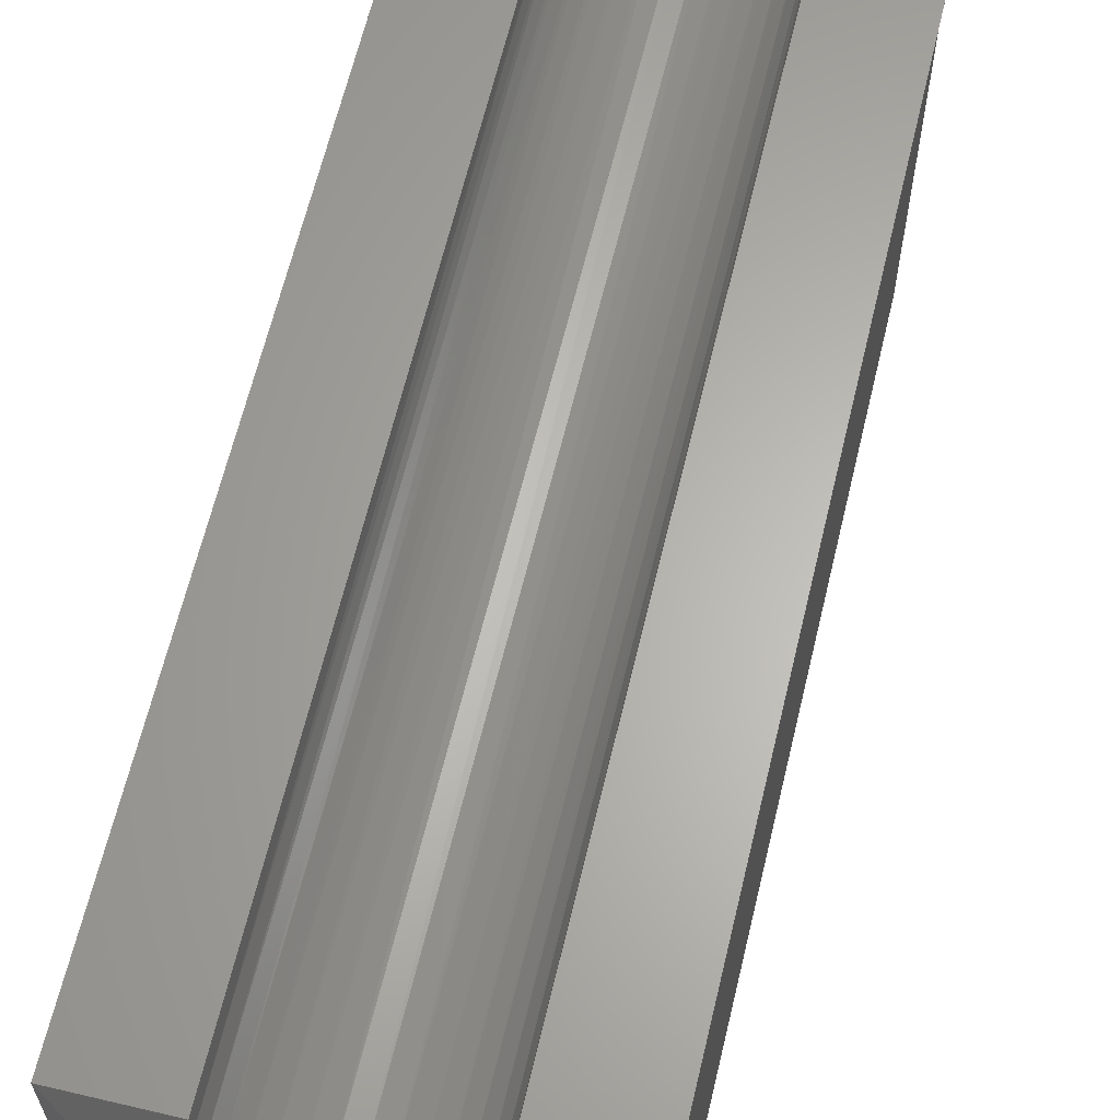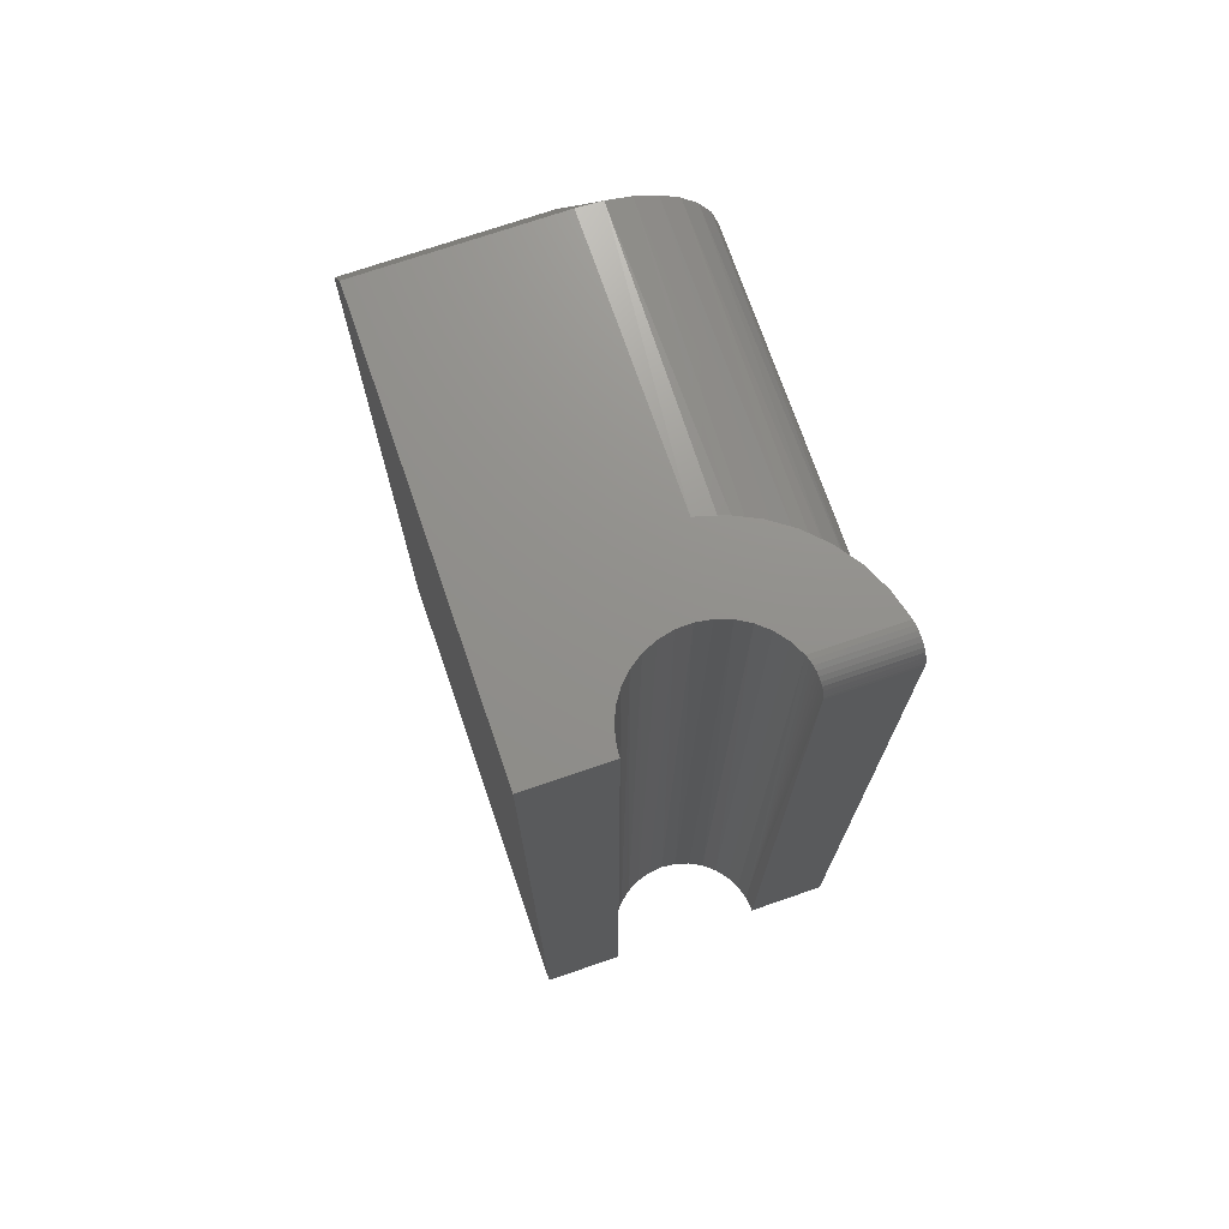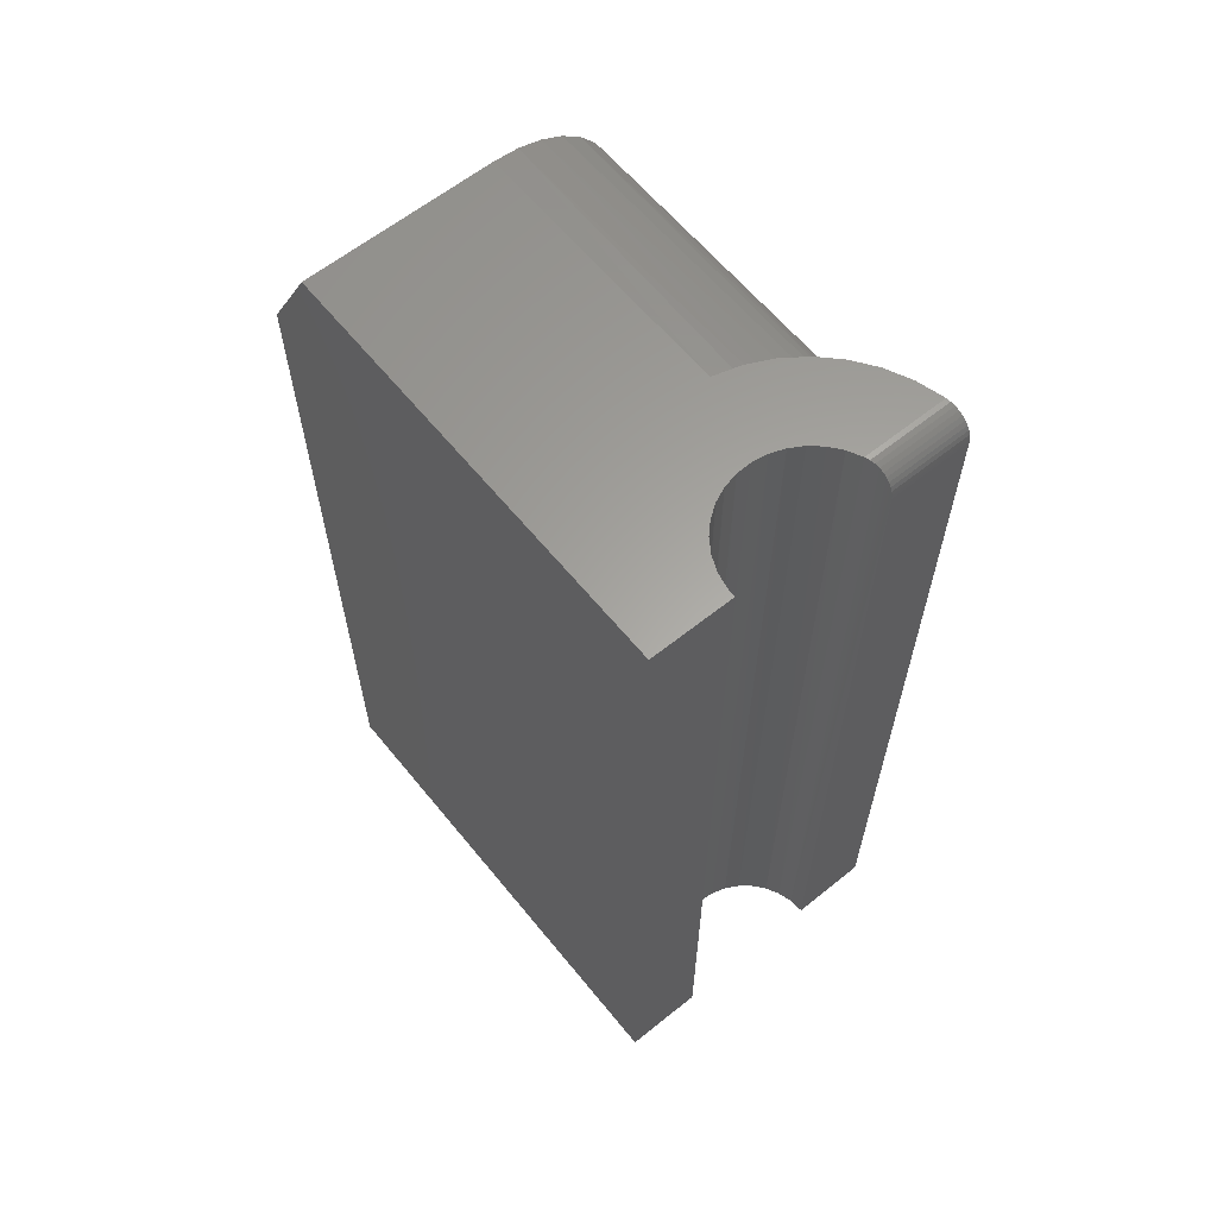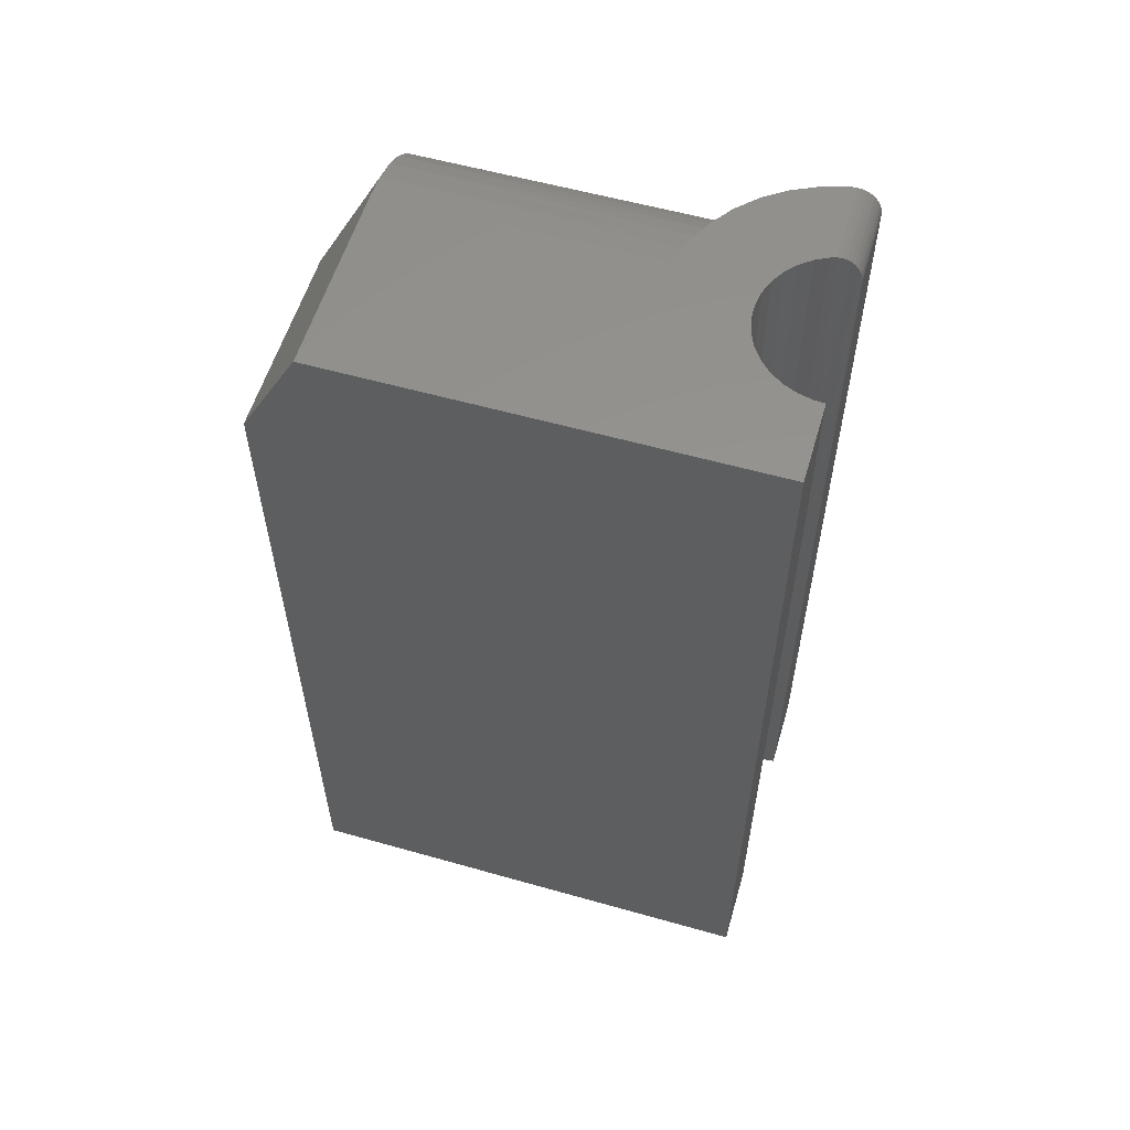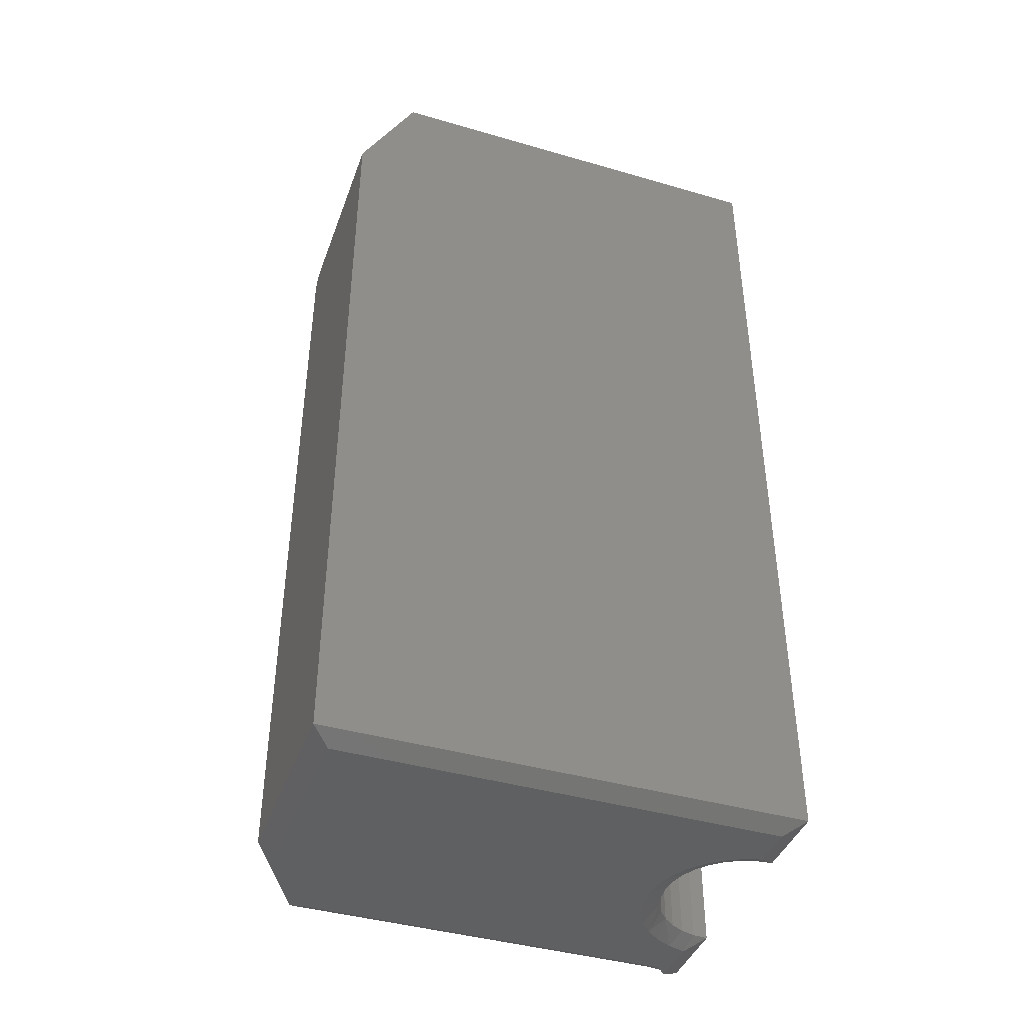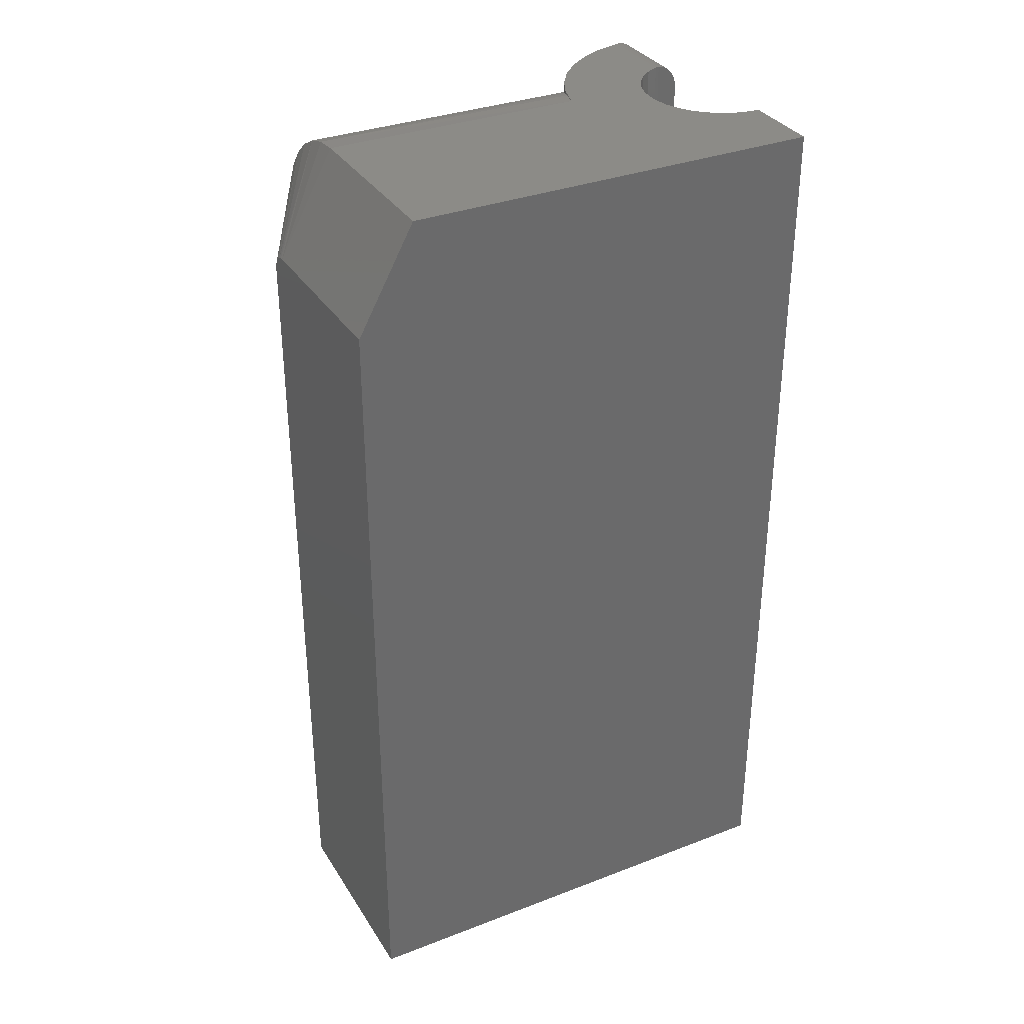
<metadata>
{"format":"stl","ext":"stl","renderer":"f3d","projection":"perspective","resolution":1024,"background":"white","views":[{"elev":63.9,"azim":13.4,"up":"+Z"},{"elev":72.5,"azim":-19.0,"up":"+Y"},{"elev":62.0,"azim":-39.1,"up":"+Y"},{"elev":57.3,"azim":-73.6,"up":"+Y"},{"elev":-41.6,"azim":-109.3,"up":"+Y"},{"elev":33.6,"azim":-117.6,"up":"+Y"}]}
</metadata>
<code>
# stl→obj: 125 verts, 246 faces
v -0.168 -0.7422 0.1829
v -0.1688 -3.944e-18 0.1876
v -0.1692 -0.7422 0.1953
v -0.1692 -3.54e-18 0.1953
v -0.05161 8.25e-18 0.1612
v -0.04655 -0.7422 0.1709
v -0.04616 9.147e-18 0.1719
v -0.05244 -0.7422 0.1599
v -0.05898 7.313e-18 0.1517
v -0.06037 -0.7422 0.1502
v -0.068 6.371e-18 0.1437
v -0.07004 -0.7422 0.1423
v -0.07835 5.457e-18 0.1376
v -0.08106 -0.7422 0.1364
v -0.08967 4.603e-18 0.1335
v -0.09303 -0.7422 0.1328
v -0.1015 3.84e-18 0.1317
v -0.1055 -0.7422 0.1315
v -0.1136 3.195e-18 0.1321
v -0.1179 -0.7422 0.1328
v -0.1253 2.691e-18 0.1347
v -0.1299 -0.7422 0.1364
v -0.1363 2.345e-18 0.1395
v -0.1409 -0.7422 0.1423
v -0.1462 2.17e-18 0.1463
v -0.1506 -0.7422 0.1502
v -0.1547 2.173e-18 0.1548
v -0.1585 -0.7422 0.1599
v -0.1615 2.352e-18 0.1648
v -0.1644 -0.7422 0.1709
v -0.1662 2.703e-18 0.1758
v -0.04292 -0.7422 0.1829
v -0.04169 -0.7422 0.1953
v -0.04169 -0.02344 0.1953
v -0.04169 -0.01976 0.195
v -0.0417 -0.01617 0.1942
v -0.04175 -0.01276 0.1927
v -0.04185 -0.009609 0.1908
v -0.04207 -0.006808 0.1884
v -0.04244 -0.004421 0.1856
v -0.04301 -0.002509 0.1824
v -0.04381 -0.001117 0.179
v -0.04486 -0.000275 0.1755
v 0.02344 -0.02344 0.1953
v 0.02344 -0.7422 0.1953
v 0.006087 2.607e-18 0.1307
v -0.004304 -0.03499 0.1154
v -0.006531 9.051e-19 0.1127
v -0.0126 -0.02649 0.1059
v -0.02215 -0.01879 0.09695
v -0.02204 -8.233e-19 0.09705
v -0.03486 -0.01109 0.08746
v -0.03997 -2.528e-18 0.08428
v -0.04935 -0.005063 0.07926
v -0.05717 -0.002838 0.0758
v -0.05982 -4.158e-18 0.07476
v -0.0653 -0.001222 0.07283
v -0.081 1.488e-18 0.06875
v 0.02272 -0.7422 0.1817
v 0.02056 -0.7422 0.1682
v 0.02129 5.735e-18 0.1719
v 0.02191 -0.0002913 0.1756
v 0.02242 -0.001161 0.1792
v 0.02281 -0.002587 0.1826
v 0.02308 -0.004533 0.1857
v 0.02326 -0.006949 0.1885
v 0.02336 -0.009774 0.1909
v 0.02341 -0.01294 0.1928
v 0.02343 -0.01636 0.1942
v 0.02344 -0.01997 0.1951
v 0.02056 -0.1016 0.1682
v 0.02054 -0.09921 0.1681
v 0.02042 -0.09632 0.1676
v 0.02014 -0.09226 0.1663
v 0.01994 -0.09032 0.1655
v 0.01916 -0.08478 0.1624
v 0.01586 -0.07105 0.1518
v 0.01545 4.233e-18 0.1506
v 0.008664 -0.05387 0.1354
v -0.2344 1.328e-33 0.1953
v -0.081 -1.057e-17 -0.1484
v -0.2344 -1.908e-17 -0.1484
v -0.2344 -0.7422 0.1953
v -0.02762 -0.75 0.1797
v 0.004934 -0.75 0.1699
v 0.01515 -0.75 0.1797
v -0.03216 -0.75 0.1648
v -0.0395 -0.75 0.1511
v 0.004934 -0.75 -0.1392
v -0.04938 -0.75 0.1391
v -0.06141 -0.75 0.1293
v -0.07512 -0.75 0.1219
v -0.09 -0.75 0.1174
v -0.1055 -0.75 0.1159
v -0.2188 -0.75 -0.1797
v -0.06936 -0.75 -0.1797
v -0.1209 -0.75 0.1174
v -0.1358 -0.75 0.1219
v -0.1495 -0.75 0.1293
v -0.1616 -0.75 0.1391
v -0.1714 -0.75 0.1511
v -0.2188 -0.75 0.1797
v -0.1788 -0.75 0.1648
v -0.1833 -0.75 0.1797
v -0.06538 -0.7422 -0.1953
v -0.06538 -0.1016 -0.1953
v 0.02056 -0.7422 -0.1484
v 0.02056 -0.1016 -0.1484
v -0.081 -0.08594 -0.1953
v -0.07795 -0.08624 -0.1953
v -0.07502 -0.08713 -0.1953
v -0.06657 -0.09558 -0.1953
v -0.06568 -0.09851 -0.1953
v -0.2344 -0.7422 -0.1953
v -0.2344 -0.08594 -0.1953
v -0.07232 -0.08857 -0.1953
v -0.06995 -0.09051 -0.1953
v -0.06801 -0.09288 -0.1953
v 0.01861 -0.08175 -0.1484
v -0.04214 -0.007731 -0.1484
v -0.06119 -0.001951 -0.1484
v -0.02458 -0.01712 -0.1484
v -0.009188 -0.02975 -0.1484
v 0.003443 -0.04514 -0.1484
v 0.01283 -0.0627 -0.1484
f 1 2 3
f 2 4 3
f 5 6 7
f 5 8 6
f 8 5 9
f 9 10 8
f 10 9 11
f 11 12 10
f 12 11 13
f 13 14 12
f 14 13 15
f 15 16 14
f 16 15 17
f 17 18 16
f 18 17 19
f 19 20 18
f 20 19 21
f 21 22 20
f 22 21 23
f 23 24 22
f 24 23 25
f 25 26 24
f 26 25 27
f 27 28 26
f 29 28 27
f 30 28 29
f 31 30 29
f 1 30 31
f 1 31 2
f 32 33 34
f 32 34 35
f 32 35 36
f 32 36 37
f 32 37 38
f 32 38 39
f 32 39 40
f 32 40 41
f 32 41 42
f 32 42 43
f 32 43 7
f 32 7 6
f 44 34 45
f 45 34 33
f 46 47 48
f 48 47 49
f 48 49 50
f 48 50 51
f 51 50 52
f 51 52 53
f 53 52 54
f 53 54 55
f 53 55 56
f 56 55 57
f 58 56 57
f 59 60 61
f 59 61 62
f 59 62 63
f 59 63 64
f 59 64 65
f 59 65 66
f 59 66 67
f 59 67 68
f 59 68 69
f 59 69 70
f 59 70 44
f 59 44 45
f 61 60 71
f 61 71 72
f 61 72 73
f 61 73 74
f 61 74 75
f 61 75 76
f 61 76 77
f 61 77 78
f 78 77 46
f 46 77 79
f 46 79 47
f 11 9 78
f 46 17 15
f 46 15 13
f 46 13 11
f 46 11 78
f 53 56 17
f 53 17 46
f 53 46 48
f 53 48 51
f 58 25 23
f 58 23 21
f 58 21 19
f 58 19 17
f 58 17 56
f 80 4 2
f 80 2 31
f 80 31 29
f 80 29 27
f 80 27 25
f 80 25 58
f 80 58 81
f 80 81 82
f 9 5 78
f 78 5 7
f 78 7 61
f 61 43 62
f 61 7 43
f 62 43 42
f 34 44 35
f 35 44 70
f 35 70 36
f 36 70 69
f 36 69 37
f 37 69 68
f 37 68 38
f 38 68 67
f 38 67 39
f 39 67 66
f 39 66 40
f 40 66 65
f 40 65 41
f 41 65 64
f 41 64 42
f 42 64 63
f 42 63 62
f 4 80 3
f 3 80 83
f 84 85 86
f 84 87 85
f 85 87 88
f 89 85 88
f 89 88 90
f 89 90 91
f 89 91 92
f 89 92 93
f 89 93 94
f 95 96 89
f 95 89 94
f 95 94 97
f 95 97 98
f 95 98 99
f 95 99 100
f 95 100 101
f 102 95 101
f 102 101 103
f 102 103 104
f 105 106 107
f 107 106 108
f 108 71 107
f 107 71 60
f 109 110 111
f 106 112 113
f 114 115 112
f 114 112 106
f 114 106 105
f 115 109 111
f 115 111 116
f 115 116 117
f 115 117 118
f 115 118 112
f 114 83 115
f 115 83 80
f 115 80 82
f 107 89 105
f 105 89 96
f 114 105 95
f 95 105 96
f 83 114 102
f 102 114 95
f 3 83 104
f 104 83 102
f 101 100 26
f 28 101 26
f 28 30 101
f 99 98 22
f 24 99 22
f 24 26 99
f 92 91 14
f 16 92 14
f 16 18 92
f 90 88 10
f 12 90 10
f 12 14 90
f 8 87 6
f 8 10 87
f 103 101 30
f 100 99 26
f 22 98 97
f 22 97 94
f 20 22 94
f 18 20 94
f 18 94 93
f 93 92 18
f 91 90 14
f 88 87 10
f 104 103 30
f 104 30 1
f 104 1 3
f 84 33 32
f 84 32 6
f 84 6 87
f 45 33 86
f 86 33 84
f 60 59 85
f 59 86 85
f 59 45 86
f 107 60 89
f 89 60 85
f 71 119 72
f 71 108 119
f 120 121 55
f 120 55 54
f 120 54 52
f 120 52 122
f 52 50 122
f 123 47 124
f 47 79 124
f 125 124 79
f 79 77 125
f 119 125 77
f 77 76 119
f 119 76 75
f 119 75 74
f 119 74 73
f 119 73 72
f 81 58 121
f 121 58 57
f 121 57 55
f 122 50 123
f 123 50 49
f 123 49 47
f 112 125 119
f 111 110 120
f 111 120 122
f 111 122 123
f 116 111 123
f 117 116 123
f 117 123 124
f 117 124 125
f 118 117 125
f 112 118 125
f 109 81 121
f 109 121 120
f 109 120 110
f 108 106 113
f 108 113 112
f 108 112 119
f 115 82 109
f 109 82 81

</code>
